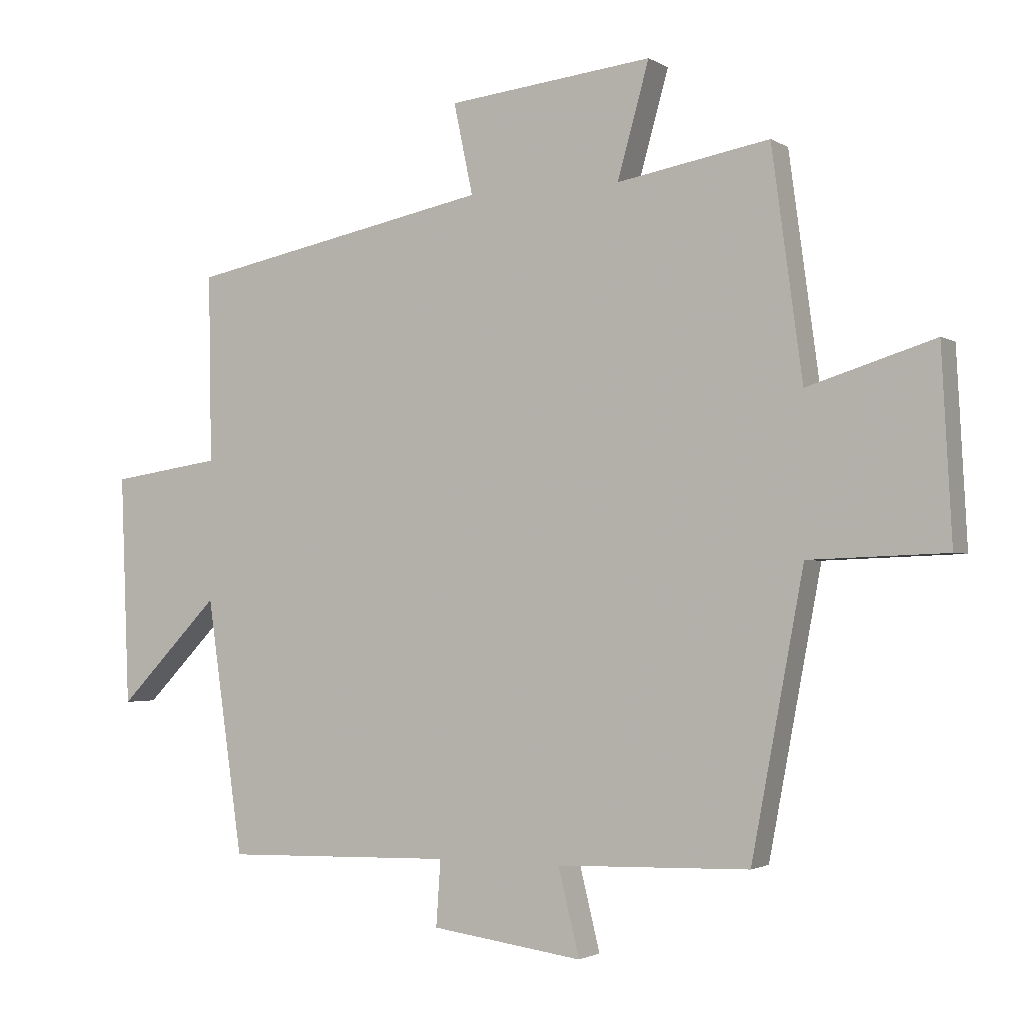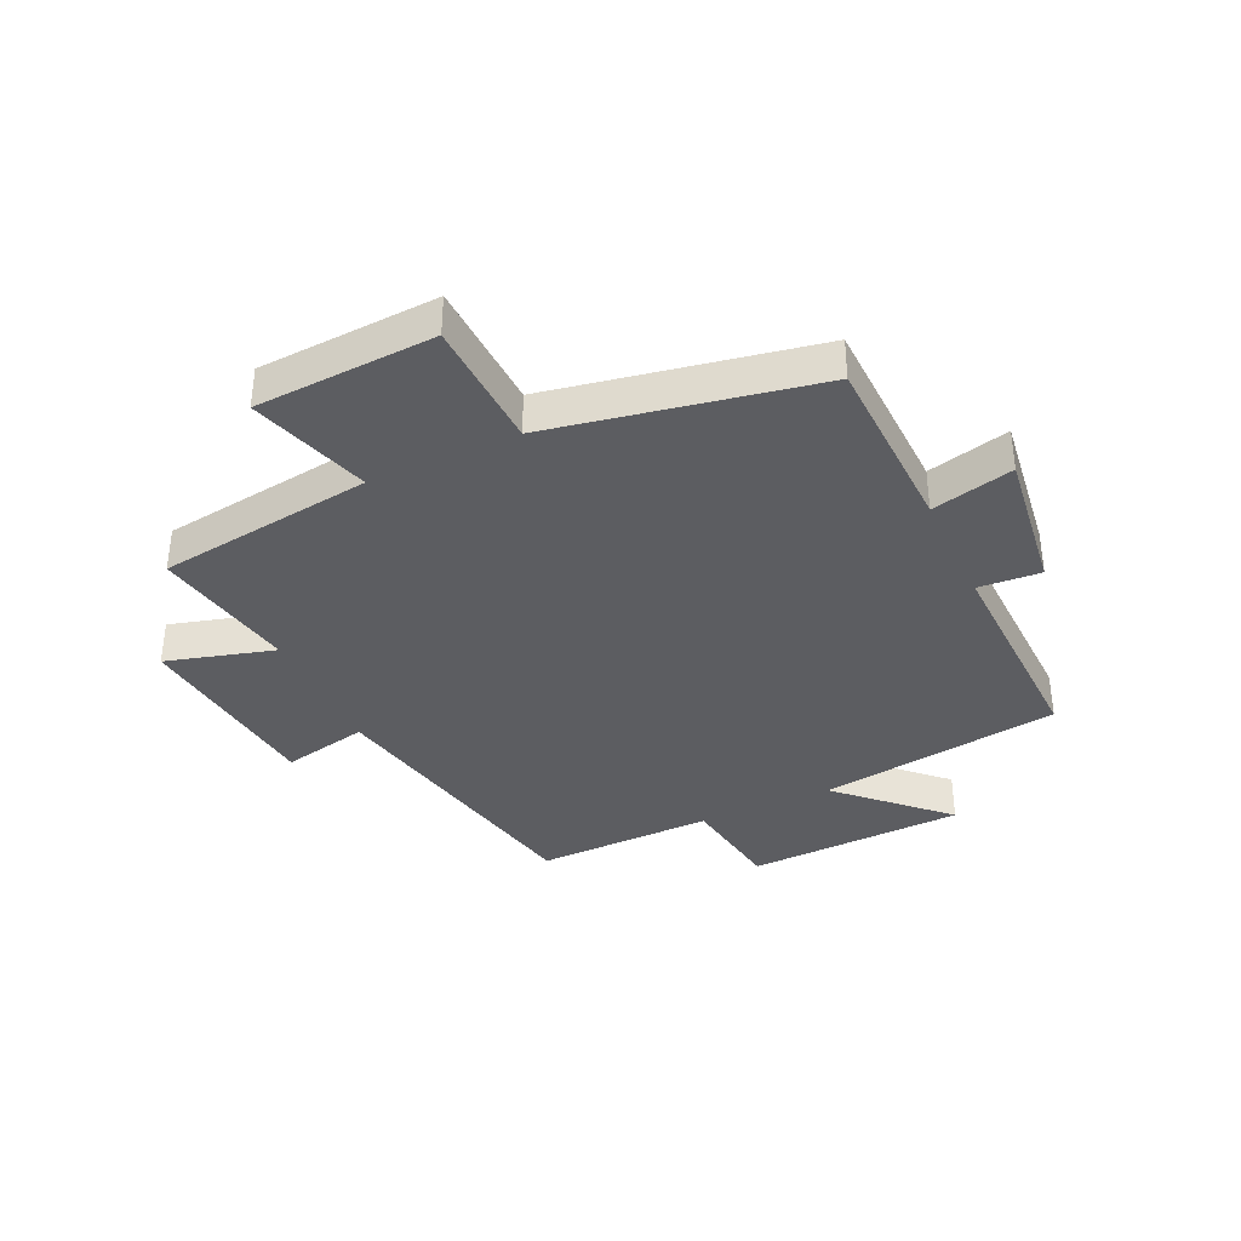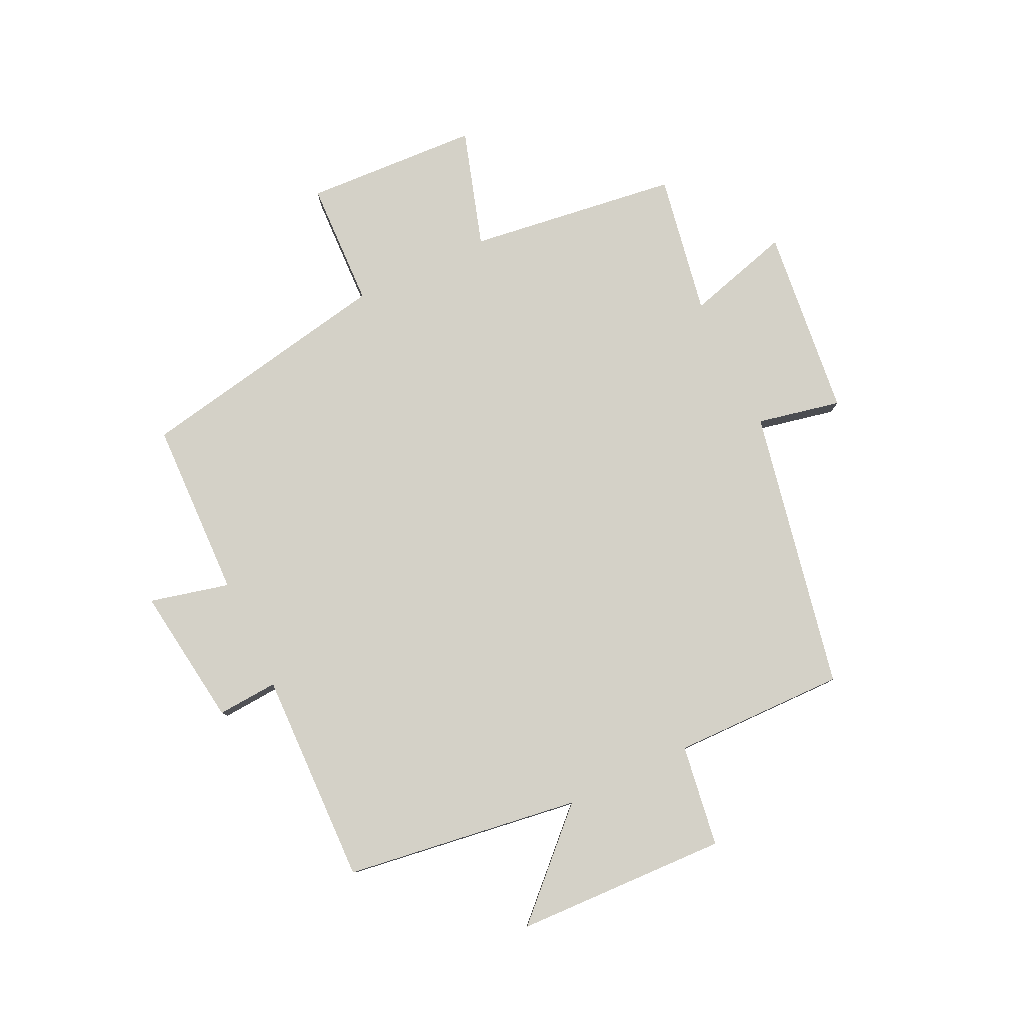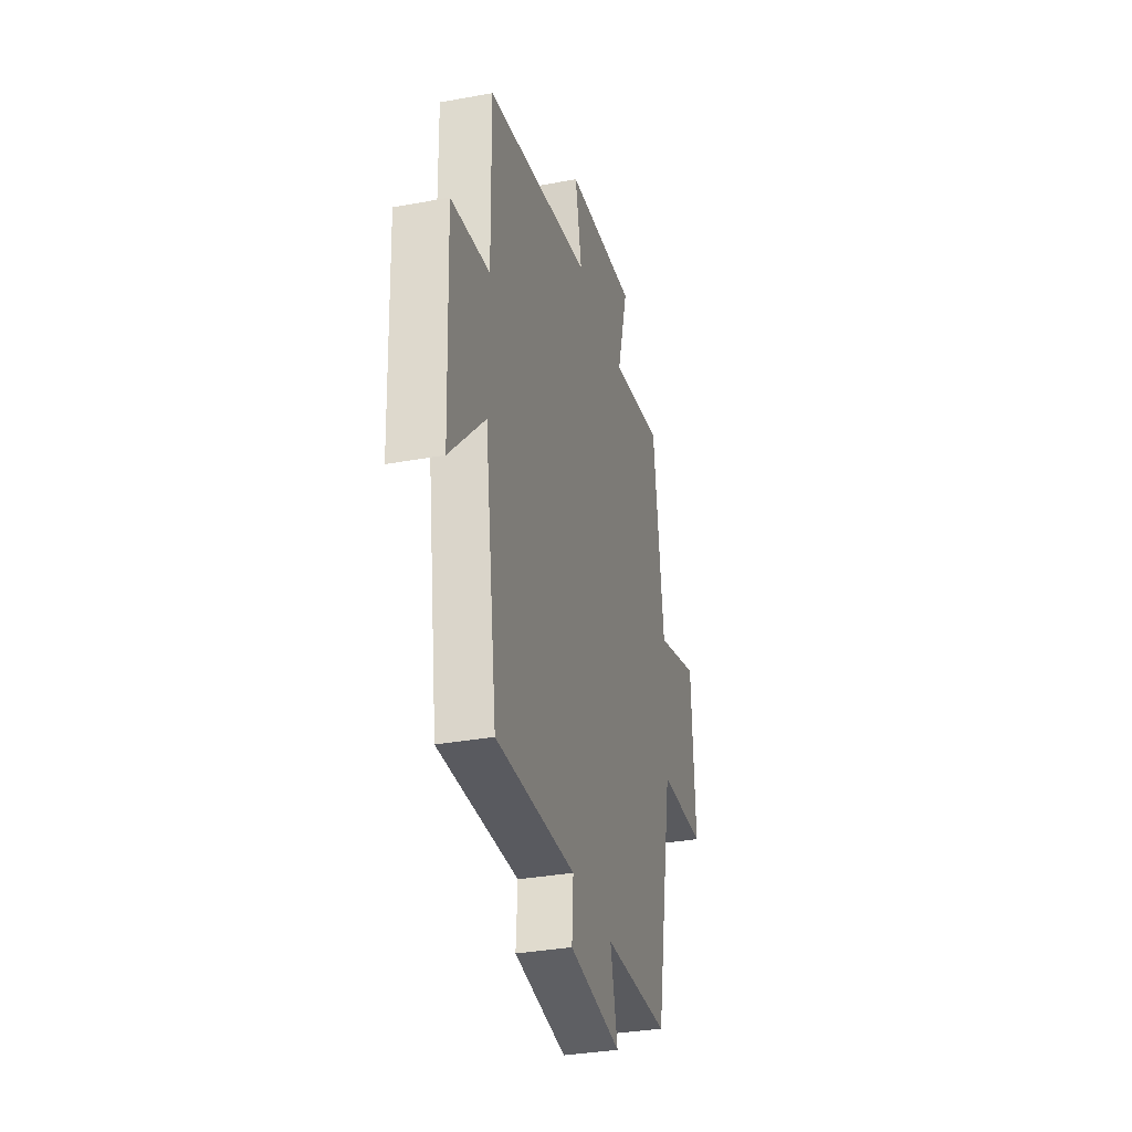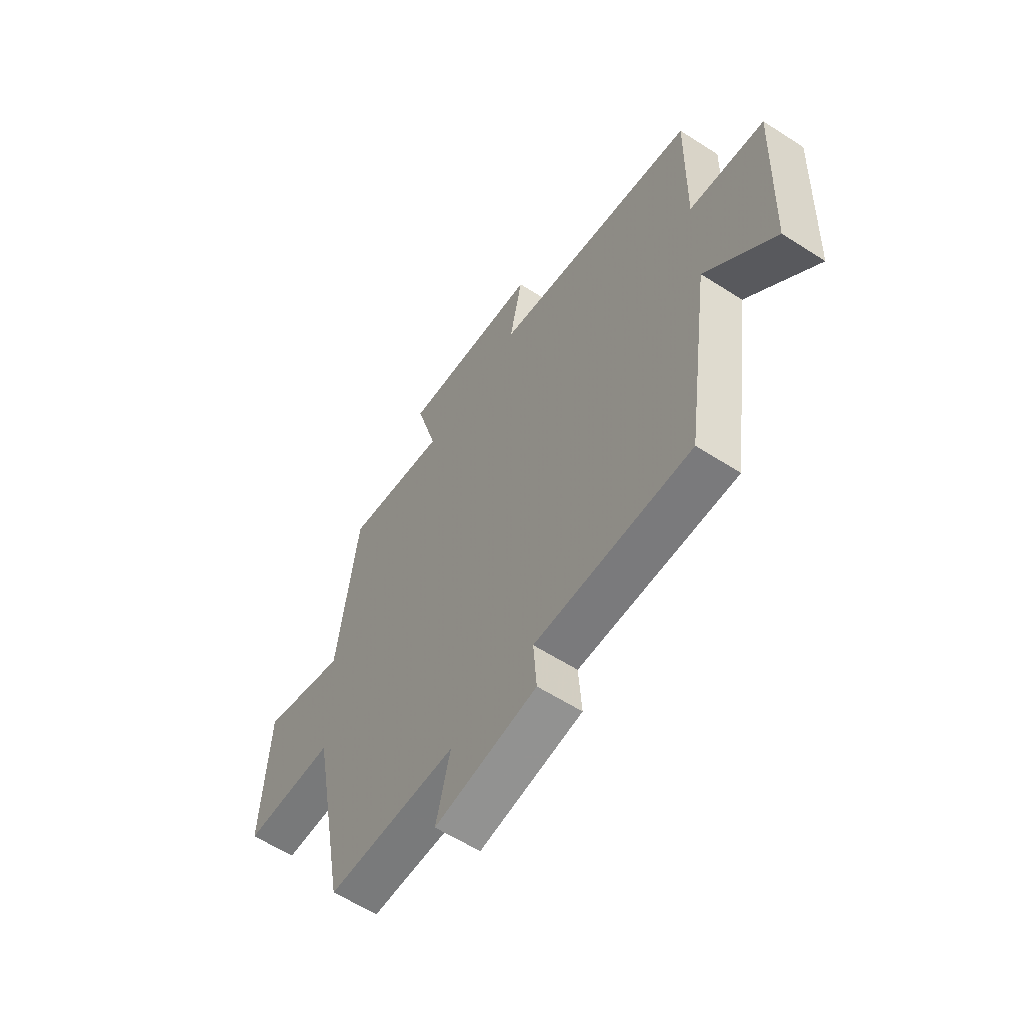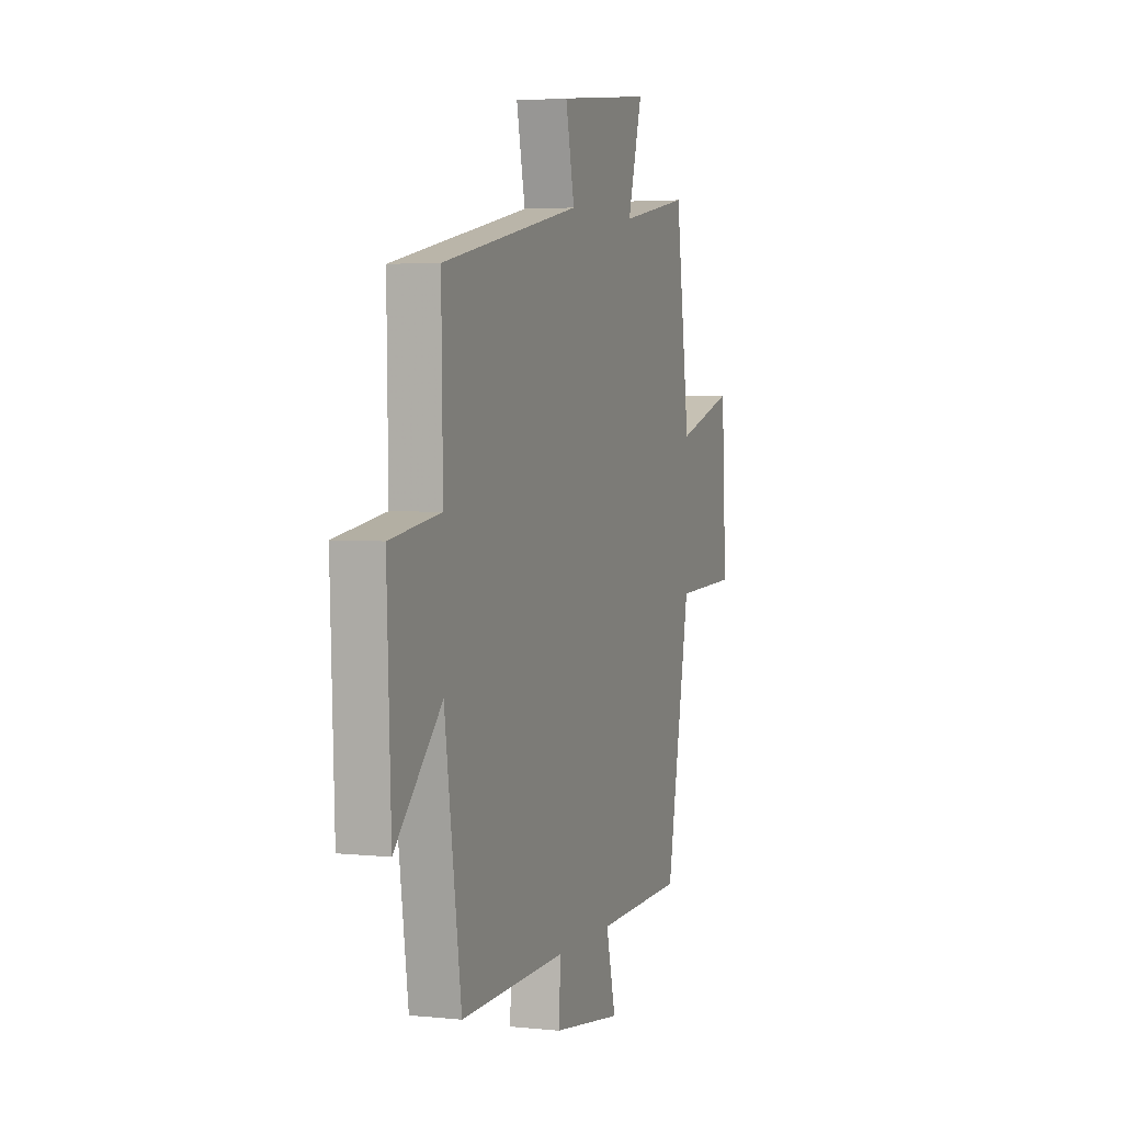
<metadata>
{"format":"obj","ext":"obj","renderer":"f3d","projection":"perspective","resolution":1024,"background":"white","views":[{"elev":-2.1,"azim":27.3,"up":"+Z"},{"elev":-36.8,"azim":114.9,"up":"+Y"},{"elev":79.8,"azim":-115.6,"up":"+Y"},{"elev":-33.5,"azim":-75.9,"up":"+Z"},{"elev":-59.6,"azim":-123.4,"up":"+Z"},{"elev":3.5,"azim":-70.6,"up":"+Z"}]}
</metadata>
<code>
v -0.443 0.07 -0.51
v -0.5 0.07 -0.111
v -0.659 0.07 -0.275
v -0.673 0.07 0.085
v -0.5 0.07 0.111
v -0.505 0.07 0.404
v -0.029 0.07 0.5
v -0.059 0.07 0.642
v 0.263 0.07 0.678
v 0.213 0.07 0.5
v 0.452 0.07 0.543
v 0.5 0.07 0.187
v 0.699 0.07 0.249
v 0.715 0.07 -0.047
v 0.5 0.07 -0.055
v 0.418 0.07 -0.491
v 0.116 0.07 -0.5
v 0.149 0.07 -0.635
v -0.089 0.07 -0.603
v -0.082 0.07 -0.5
v -0.443 0 -0.51
v -0.5 0 -0.111
v -0.659 0 -0.275
v -0.673 0 0.085
v -0.5 0 0.111
v -0.505 0 0.404
v -0.029 0 0.5
v -0.059 0 0.642
v 0.263 0 0.678
v 0.213 0 0.5
v 0.452 0 0.543
v 0.5 0 0.187
v 0.699 0 0.249
v 0.715 0 -0.047
v 0.5 0 -0.055
v 0.418 0 -0.491
v 0.116 0 -0.5
v 0.149 0 -0.635
v -0.089 0 -0.603
v -0.082 0 -0.5
f 17 18 19 20
f 15 16 17 20
f 15 20 1 2
f 12 13 14 15
f 10 11 12 15
f 10 15 2
f 7 8 9 10
f 5 6 7 10
f 5 10 2
f 2 3 4 5
f 40 39 38 37
f 40 37 36 35
f 22 21 40 35
f 35 34 33 32
f 35 32 31 30
f 22 35 30
f 30 29 28 27
f 30 27 26 25
f 22 30 25
f 25 24 23 22
f 1 21 22 2
f 2 22 23 3
f 3 23 24 4
f 4 24 25 5
f 5 25 26 6
f 6 26 27 7
f 7 27 28 8
f 8 28 29 9
f 9 29 30 10
f 10 30 31 11
f 11 31 32 12
f 12 32 33 13
f 13 33 34 14
f 14 34 35 15
f 15 35 36 16
f 16 36 37 17
f 17 37 38 18
f 18 38 39 19
f 19 39 40 20
f 20 40 21 1

</code>
